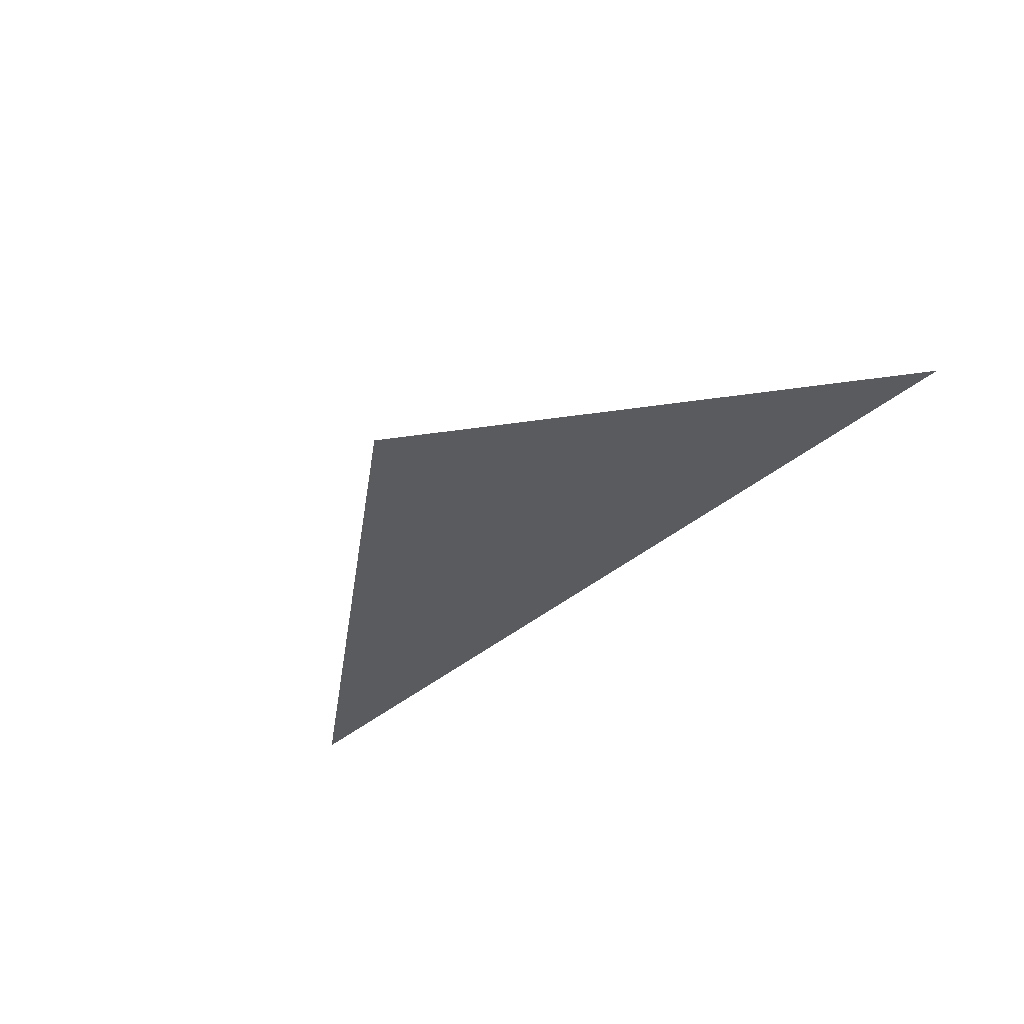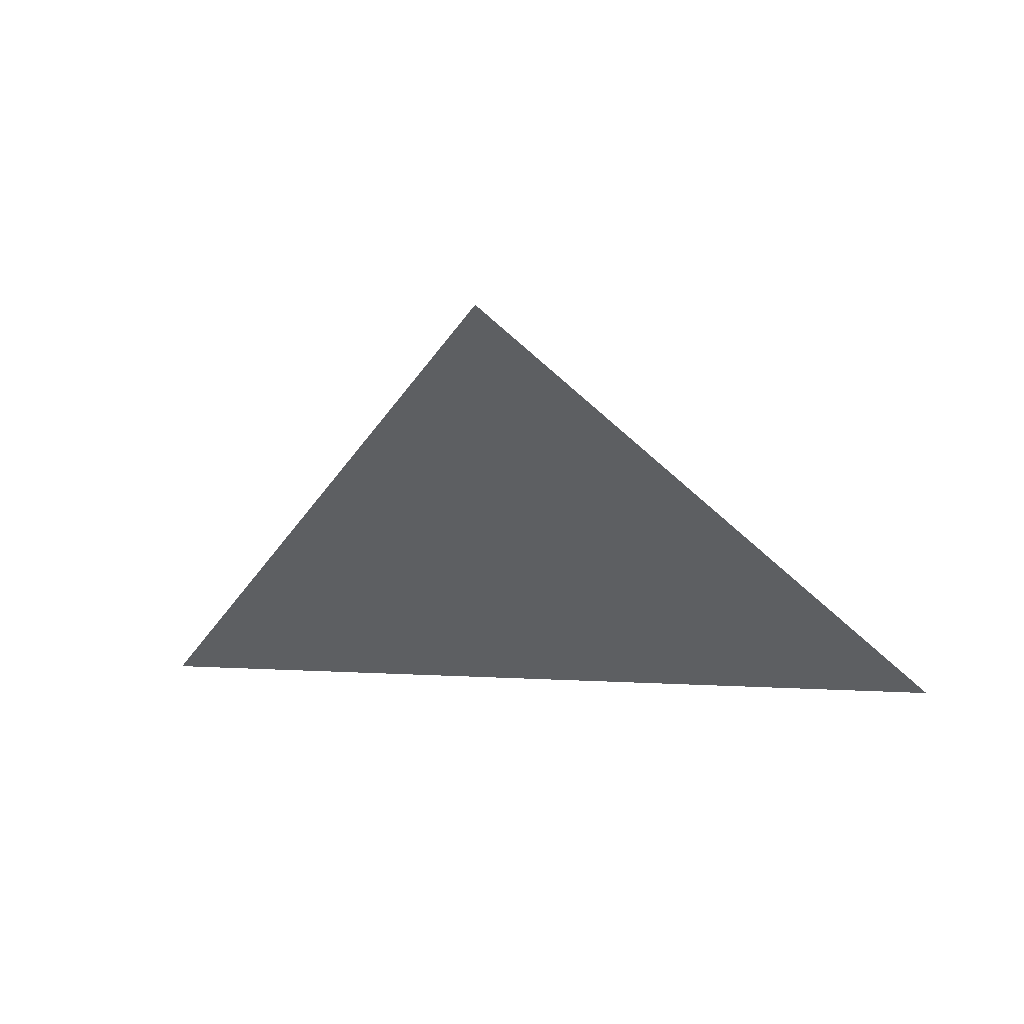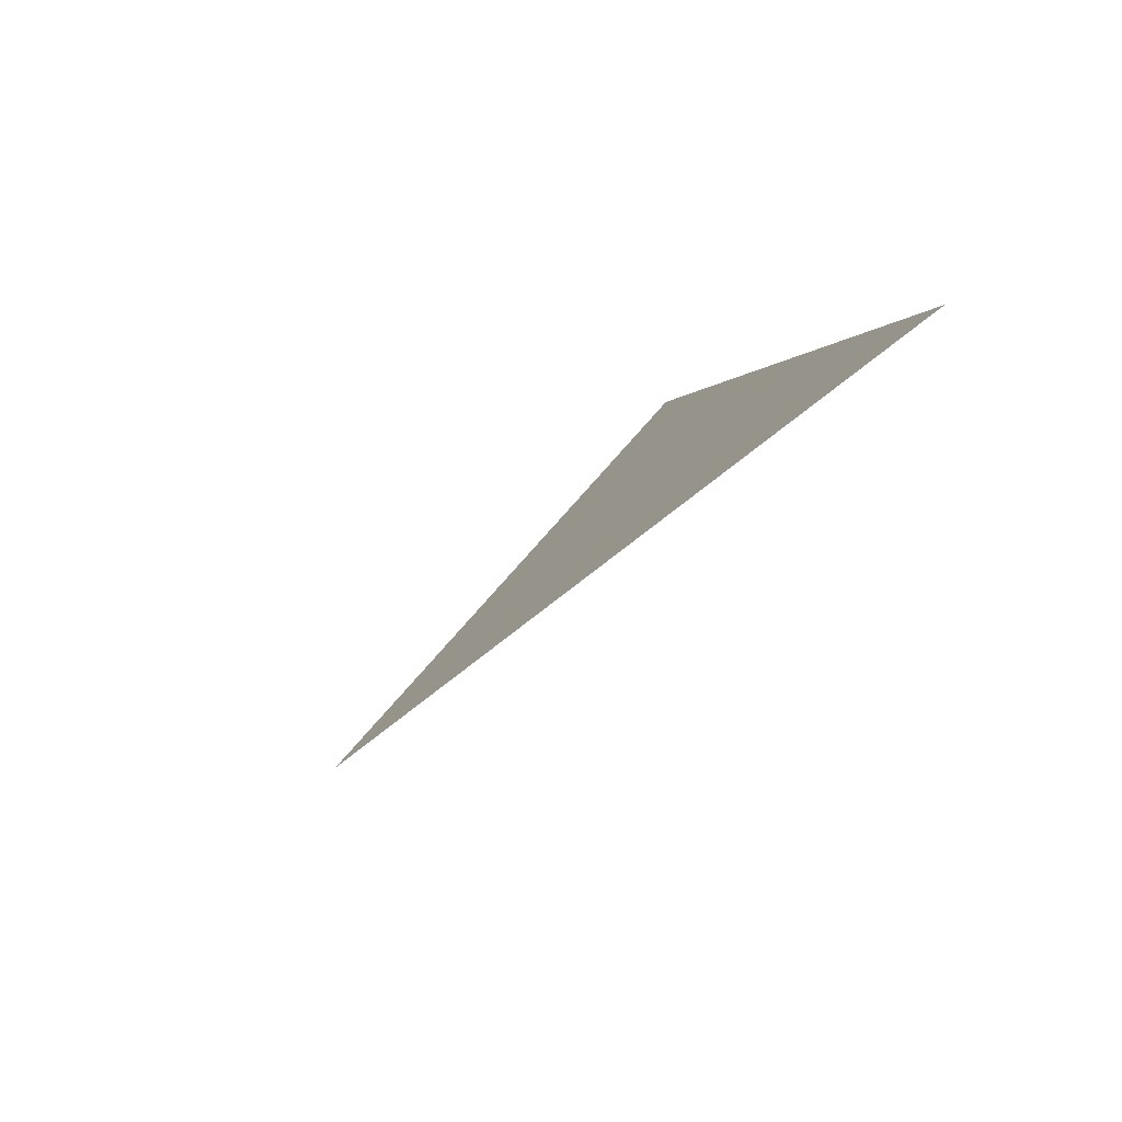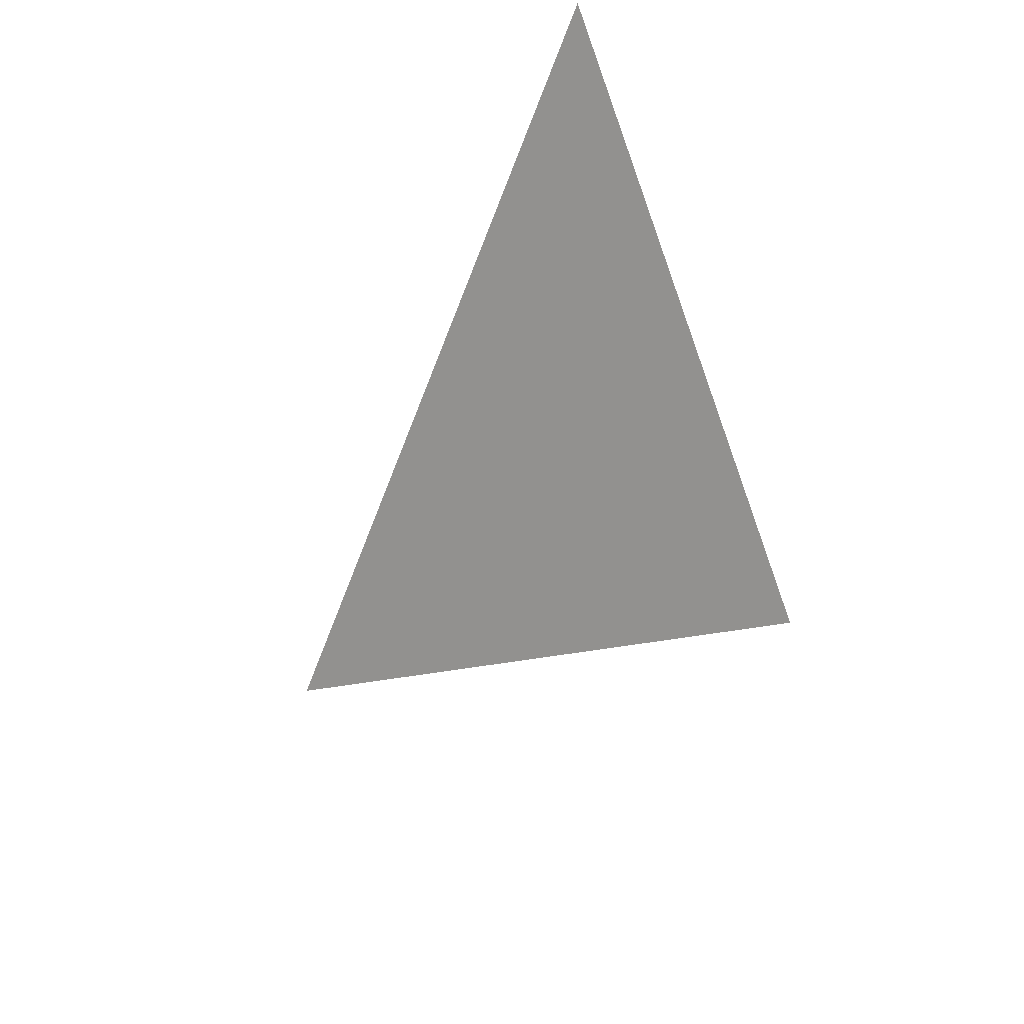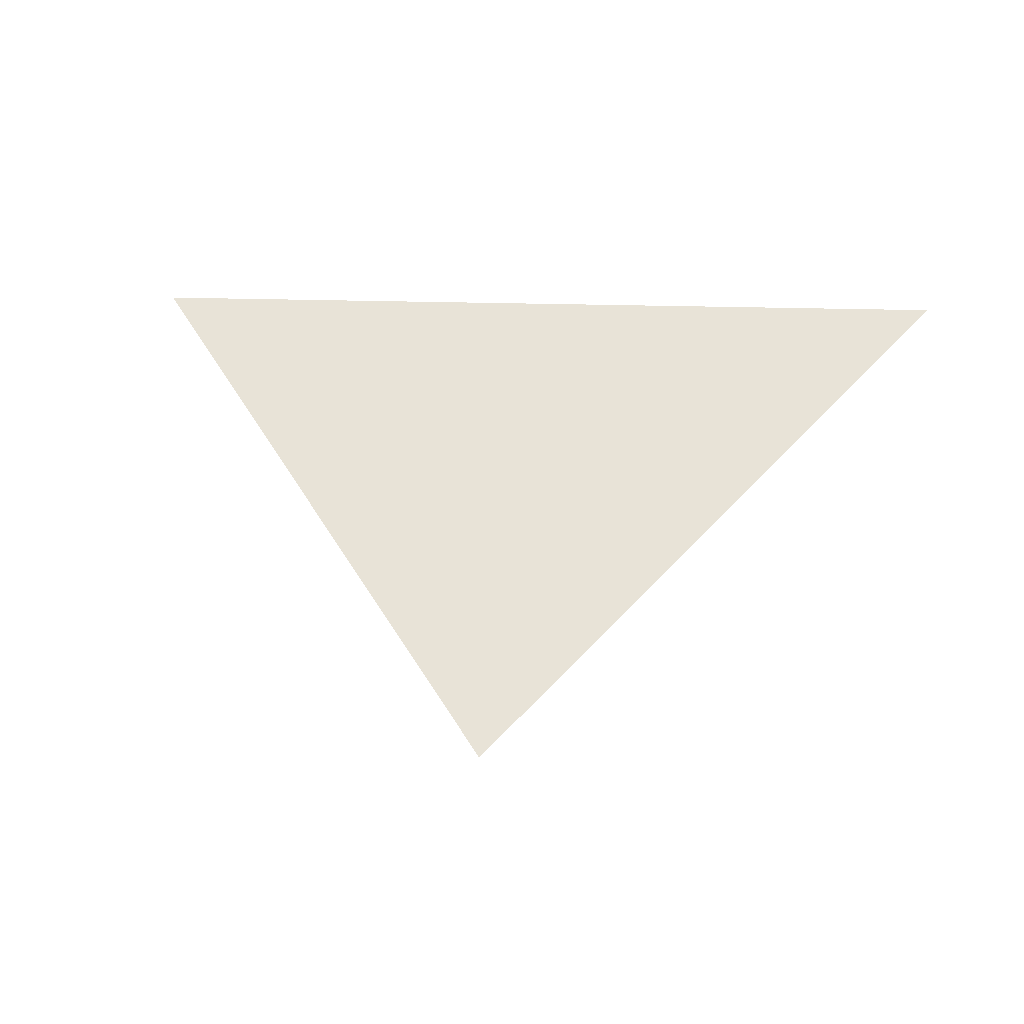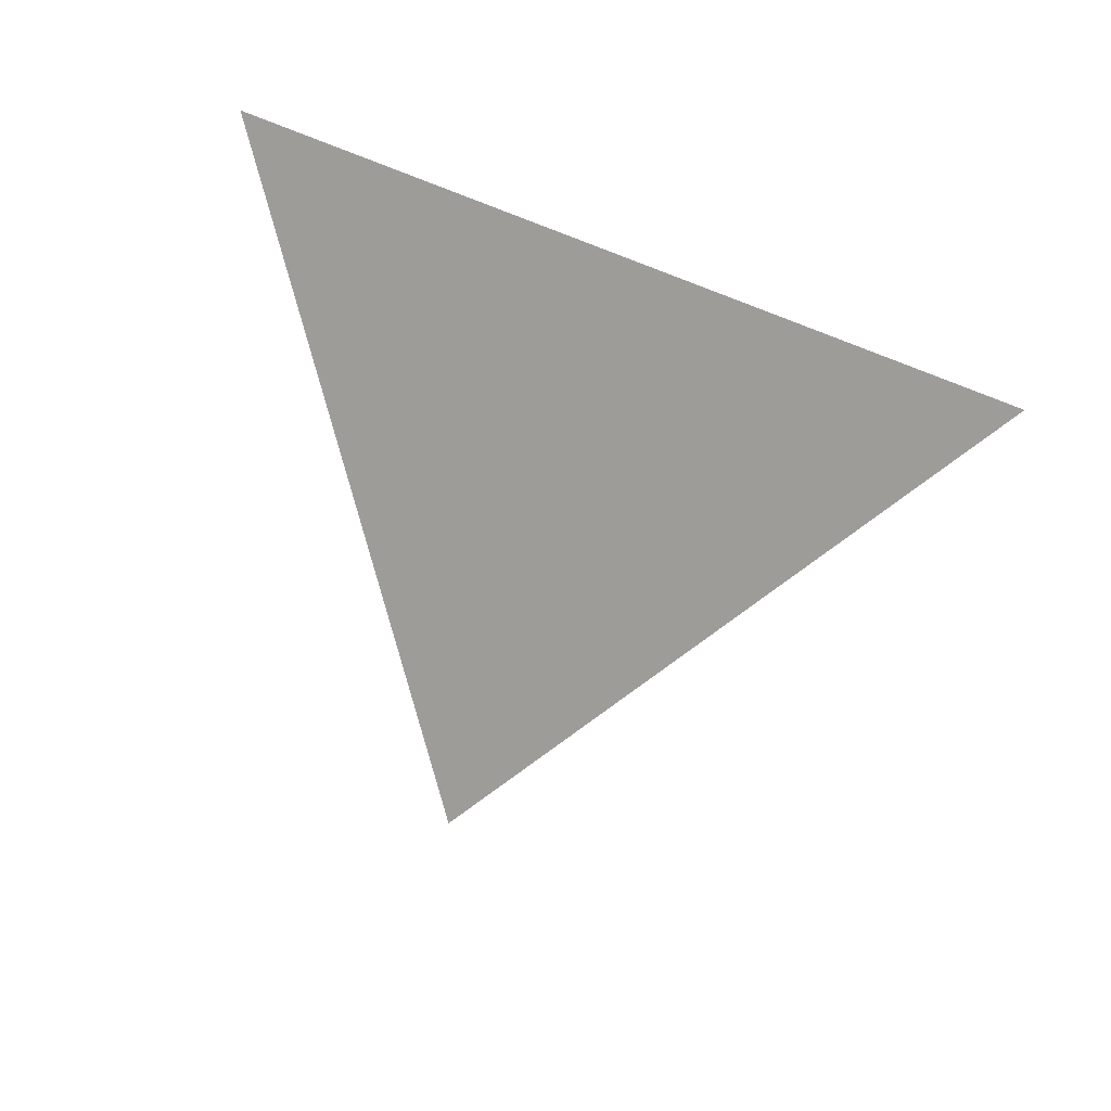
<metadata>
{"format":"obj","ext":"obj","renderer":"f3d","projection":"perspective","resolution":1024,"background":"white","views":[{"elev":-62.5,"azim":-144.2,"up":"+Z"},{"elev":6.8,"azim":-169.9,"up":"+Y"},{"elev":-0.8,"azim":-101.7,"up":"+Z"},{"elev":-50.5,"azim":-71.0,"up":"+Z"},{"elev":12.7,"azim":-171.6,"up":"+Z"},{"elev":-33.2,"azim":-29.4,"up":"+Z"}]}
</metadata>
<code>
v  1 -0 0
v  -1 -0 0
v  -0 1 -0.9
o Box001
g Box001
f 1 2 3

</code>
